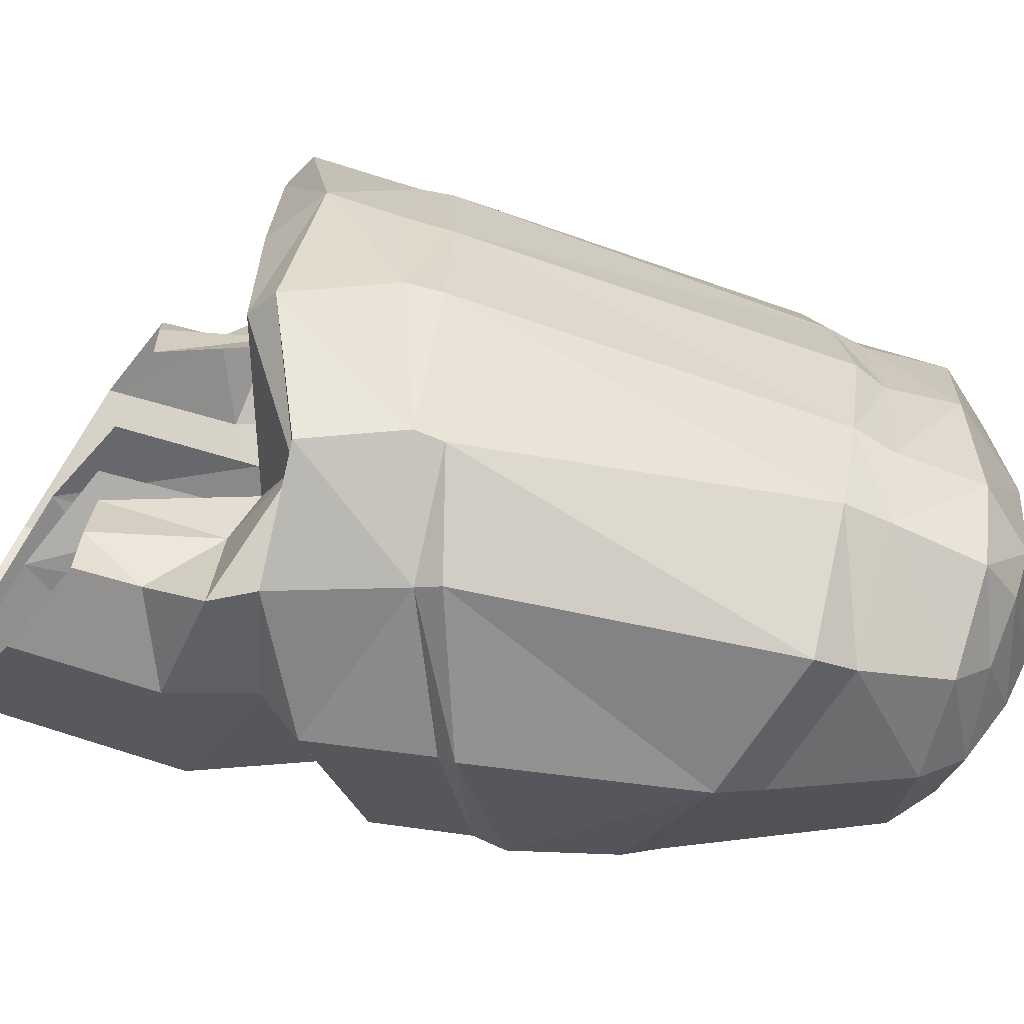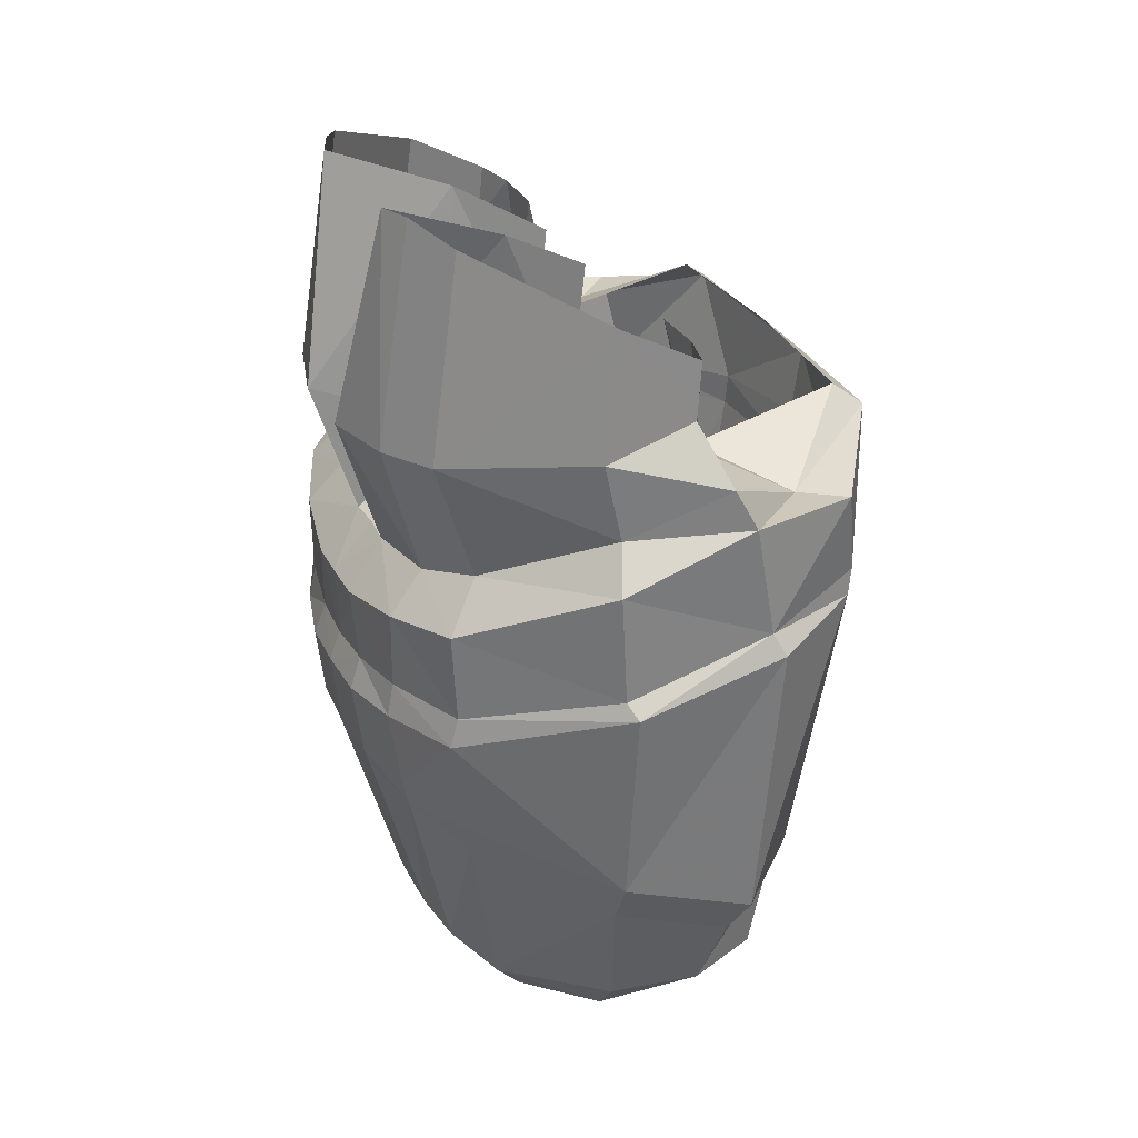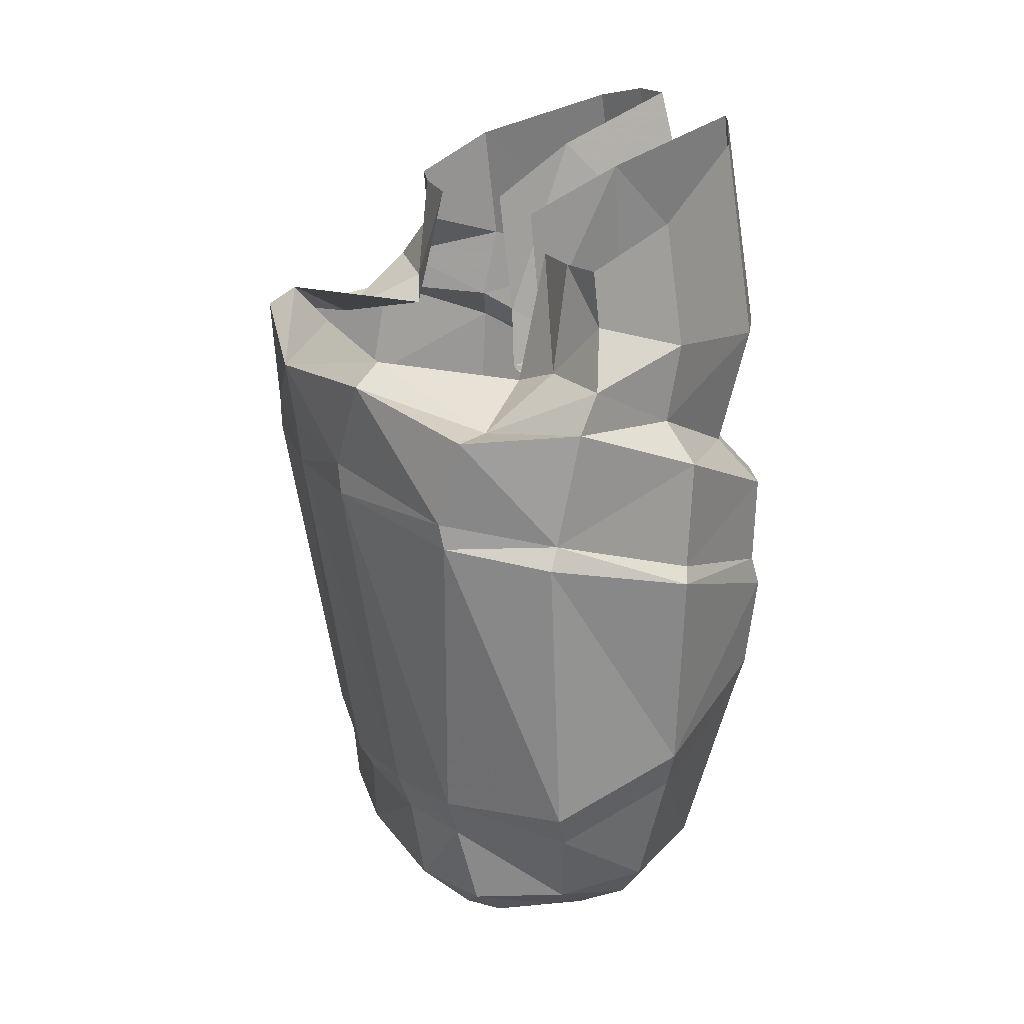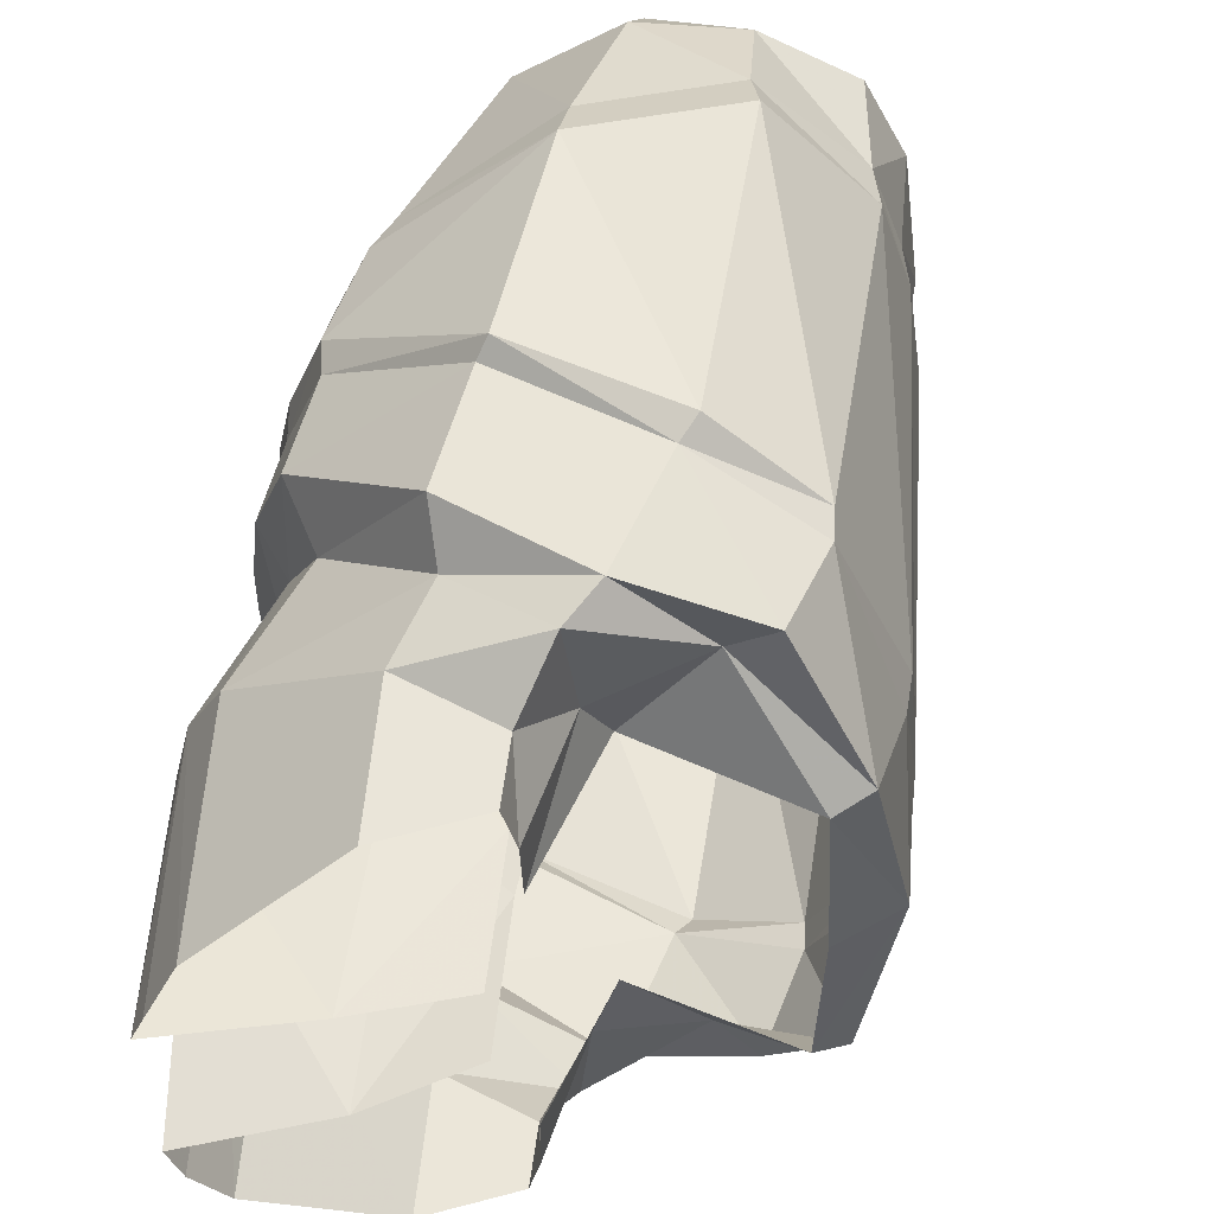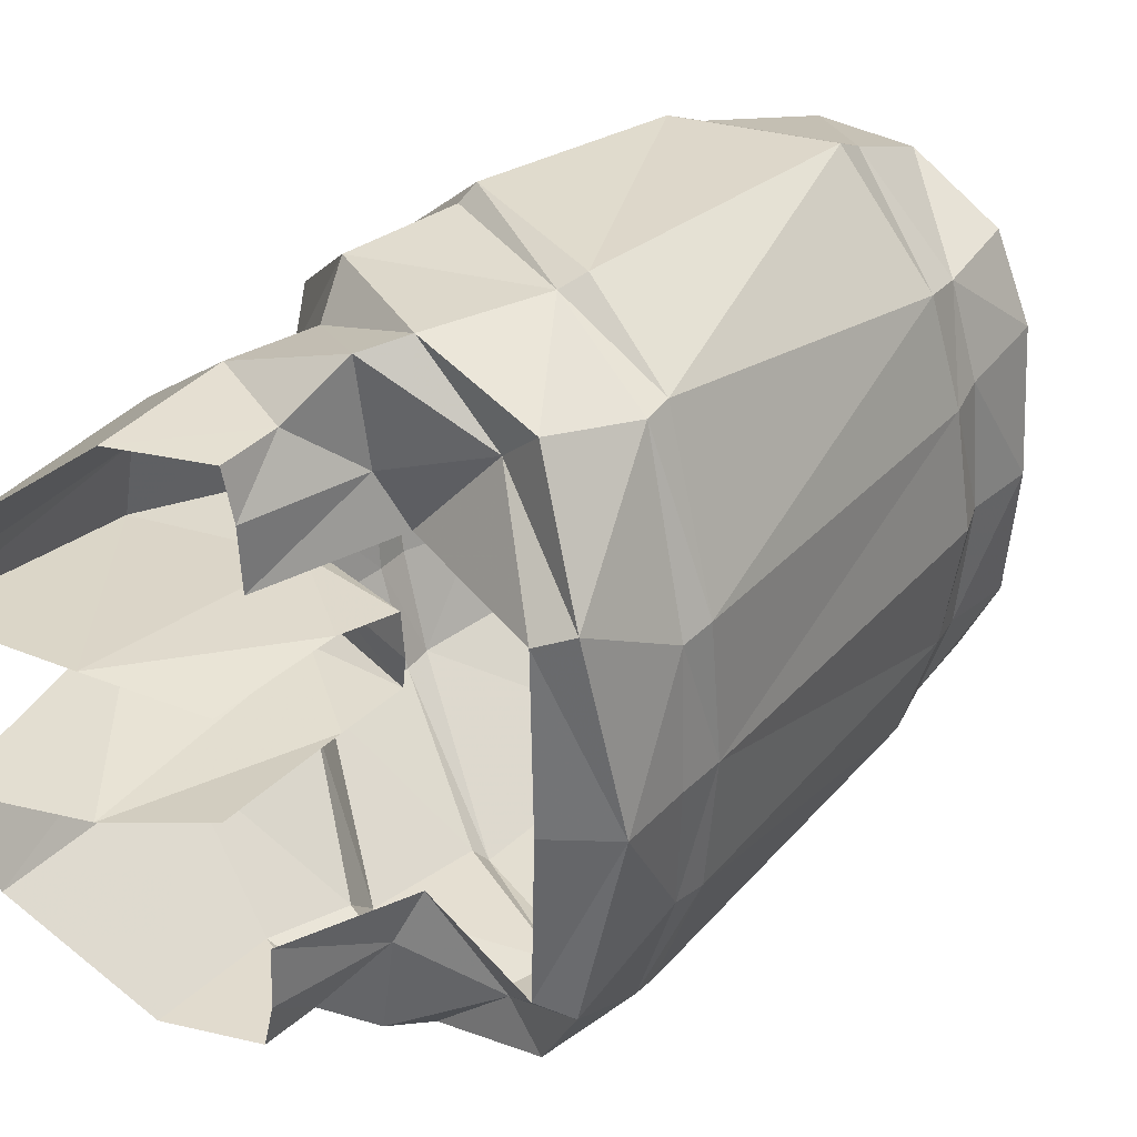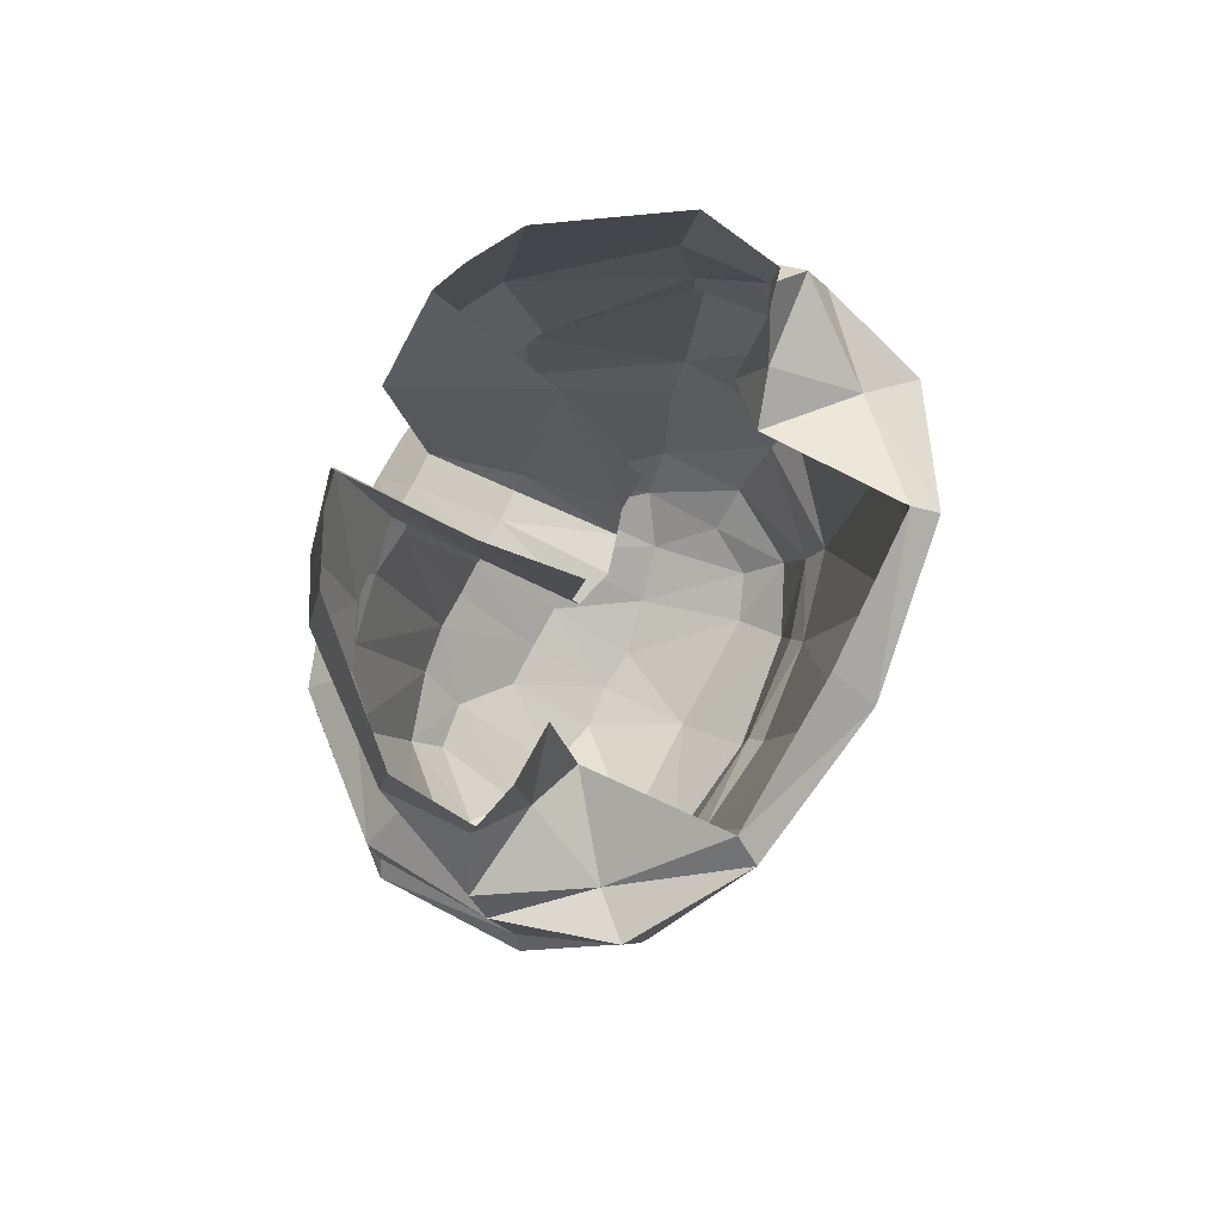
<metadata>
{"format":"obj","ext":"obj","renderer":"f3d","projection":"perspective","resolution":1024,"background":"white","views":[{"elev":-64.1,"azim":-99.6,"up":"+Z"},{"elev":30.7,"azim":158.3,"up":"+Y"},{"elev":19.1,"azim":-19.2,"up":"+Y"},{"elev":56.3,"azim":-167.0,"up":"+Z"},{"elev":37.4,"azim":-134.8,"up":"+Z"},{"elev":80.0,"azim":-150.9,"up":"+Y"}]}
</metadata>
<code>
o RFinger33
v -0.000947 -0.01227 0.009926
v -0.003914 -0.01264 0.006662
v -0.004628 -0.002301 0.008865
v -0.001572 -0.002821 0.01063
v 0.003269 -0.003901 0.01053
v 0.003373 -0.0106 0.009663
v 0.007553 -0.008963 0.006296
v 0.007823 -0.005835 0.00662
v 0.008845 -0.005998 0.003776
v 0.008533 -0.008502 0.003921
v 0.009309 -0.006063 0.001575
v 0.009023 -0.008489 0.001655
v 0.003464 -0.003457 0.01004
v 0.007538 -0.004869 0.006622
v 0.008603 -0.004922 0.003734
v 0.008914 -0.005045 0.001512
v -0.006791 -0.001634 0.004059
v -0.007175 -0.001629 5.4e-05
v -0.007342 -0.000194 8.9e-05
v -0.00685 -0.000604 0.003974
v -0.00478 -0.001465 0.008782
v -0.006656 0.002551 0.005869
v -0.004259 0.001407 0.009441
v -0.00125 -0.002126 0.0103
v -0.000552 0.001614 0.01051
v 0.003611 0.000104 0.0101
v 0.007652 -0.002014 0.006614
v 0.008613 -0.002399 0.003916
v 0.009021 -0.00279 0.001196
v 0.007445 -0.001101 0.00372
v 0.007766 -0.00126 0.000912
v 0.006473 -0.00057 0.005762
v 0.003087 0.001318 0.008932
v -0.002991 0.001312 0.008259
v 8.3e-05 0.002909 0.01028
v -0.004352 -0.01413 0.003562
v -0.004735 -0.01416 -0.000256
v -0.005254 -0.01322 -0.000226
v -0.004802 -0.01295 0.00346
v 0.003421 -0.01199 0.008945
v -0.000491 -0.01354 0.00916
v 0.007198 -0.01004 0.006206
v 0.008291 -0.009455 0.003719
v 0.008768 -0.009222 0.00132
v 0.006667 -0.01604 0.002525
v 0.006892 -0.01589 0.000792
v 0.005942 -0.01613 0.004972
v 0.002982 -0.01607 0.007679
v -6.7e-05 -0.01632 0.007862
v -0.002764 -0.0167 0.00637
v -0.003459 -0.01401 0.006313
v -0.005787 0.003231 0.005452
v -0.003988 -0.01672 0.003919
v 0.000668 0.004657 0.008874
v 0.003573 0.003825 0.008872
v 0.007596 0.003155 0.005611
v 0.00856 0.003096 0.003713
v 0.009114 0.003091 0.00123
v 0.003023 0.00788 0.008791
v 0.000483 0.006493 0.008835
v 0.006568 0.00973 0.005582
v 0.007345 0.01024 0.003799
v 0.007741 0.01024 0.002717
v 0.004524 0.001069 0.001293
v 0.003789 0.008643 0.002369
v 0.000899 0.006997 0.001666
v 0.001382 0.002774 0.001486
v 0.004665 0.000414 0.000877
v 0.001341 0.000744 0.001128
v 0.004571 0.000456 -0.000124
v 0.00769 -0.001209 -0.000218
v 0.000981 0.000954 -4.6e-05
v -0.000285 0.002805 0.007222
v -0.000877 0.002191 0.005532
v 0.000118 0.006465 0.007383
v 6.2e-05 0.006432 0.005449
v 0.003916 -0.01859 0.001081
v 0.006856 -0.01594 -0.000513
v 0.003908 -0.01858 -0.000513
v 0.000791 -0.01948 0.001074
v 0.000902 -0.01953 -0.000476
v -0.002311 -0.01823 0.003967
v -0.002321 -0.01858 -0.000395
v -0.001624 -0.01785 0.005524
v 5.6e-05 -0.01746 0.006446
v 0.002867 -0.01745 0.006418
v 0.004984 -0.0173 0.004509
v 0.005202 -0.0175 0.00283
v 0.001267 -0.01917 0.003024
v 0.001776 -0.01849 0.004941
v -0.007671 0.001952 0.00014
v -0.006098 0.003427 0.000142
v -0.004618 -0.01634 -0.000304
v 0.009021 -0.002736 -0.000275
v 0.008969 -0.005045 -0.000323
v 0.009347 -0.005987 -0.00035
v 0.009083 -0.008426 -0.000396
v 0.008635 -0.009454 -0.00041
v -0.004963 -0.001926 -0.008866
v -0.004175 -0.01235 -0.007131
v -0.001333 -0.01184 -0.01048
v -0.001977 -0.00237 -0.01077
v 0.002863 -0.003449 -0.01089
v 0.002994 -0.01018 -0.01031
v 0.007302 -0.008681 -0.007043
v 0.00756 -0.005544 -0.007245
v 0.008689 -0.005824 -0.004451
v 0.00837 -0.00832 -0.004689
v 0.008946 -0.008402 -0.002445
v 0.009236 -0.005981 -0.002274
v 0.003077 -0.003026 -0.01039
v 0.007276 -0.004578 -0.007195
v 0.008449 -0.004751 -0.004354
v 0.008845 -0.004967 -0.002152
v -0.006942 -0.001464 -0.003957
v -0.006997 -0.000439 -0.003828
v -0.005112 -0.001095 -0.008742
v -0.004613 0.001804 -0.009299
v -0.006873 0.002792 -0.005593
v -0.001643 -0.001688 -0.01042
v -0.00095 0.002058 -0.0105
v 0.003225 0.000535 -0.0103
v 0.007393 -0.001725 -0.007071
v 0.008455 -0.002222 -0.004431
v 0.008965 -0.002727 -0.001747
v 0.007723 -0.001213 -0.00135
v 0.007296 -0.000934 -0.004135
v 0.006249 -0.000319 -0.006114
v 0.002747 0.001698 -0.009071
v -0.003301 0.001658 -0.00817
v -0.000306 0.003342 -0.01023
v -0.004497 -0.01397 -0.004081
v -0.004942 -0.0128 -0.003912
v -0.00085 -0.01314 -0.009791
v 0.003068 -0.0116 -0.009659
v 0.006948 -0.009761 -0.006985
v 0.008135 -0.009281 -0.004519
v 0.008703 -0.009149 -0.002132
v 0.006551 -0.01591 -0.003544
v 0.006843 -0.01584 -0.001815
v 0.005734 -0.0159 -0.005962
v 0.002674 -0.01573 -0.008551
v -0.00038 -0.01597 -0.008628
v -0.003709 -0.01373 -0.006857
v -0.003018 -0.01641 -0.007052
v -0.005988 0.003455 -0.005181
v -0.004147 -0.01654 -0.00456
v 0.003236 0.004201 -0.008925
v 0.000334 0.005029 -0.008781
v 0.007379 0.003396 -0.00585
v 0.008414 0.003259 -0.003993
v 0.009061 0.003149 -0.001534
v 0.002693 0.008249 -0.008652
v 0.000151 0.006862 -0.008659
v 0.006358 0.009964 -0.005503
v 0.007203 0.0104 -0.003732
v 0.007638 0.01036 -0.002666
v 0.004471 0.001128 -0.00151
v 0.003702 0.00874 -0.002236
v 0.001324 0.002837 -0.001511
v 0.000839 0.007063 -0.001495
v 0.004627 0.000457 -0.001128
v 0.001295 0.000794 -0.001238
v -0.000558 0.003109 -0.007175
v -0.001085 0.002424 -0.005491
v -0.000158 0.006773 -0.007196
v -0.000141 0.006659 -0.005264
v 0.003856 -0.01852 -0.002105
v 0.000733 -0.01942 -0.002018
v -0.002476 -0.01804 -0.004734
v -0.001847 -0.0176 -0.0063
v -0.000203 -0.01717 -0.007268
v 0.002606 -0.01716 -0.007346
v 0.004795 -0.01709 -0.005514
v 0.005076 -0.01736 -0.003854
v 0.001134 -0.01902 -0.00397
v 0.001571 -0.01826 -0.005873
f 79 78 46
f 81 79 77
f 83 81 80
f 82 84 50
f 85 49 50
f 86 48 49
f 86 87 47
f 47 87 88
f 46 45 88
f 77 88 89
f 89 84 82
f 90 89 88
f 84 89 90
f 90 87 86
f 83 82 53
f 79 168 140
f 81 169 168
f 83 170 169
f 170 147 145
f 145 143 172
f 173 172 143
f 141 174 173
f 141 139 175
f 140 168 175
f 168 169 176
f 170 171 176
f 177 174 175
f 171 172 177
f 177 172 173
f 83 93 147
f 77 79 46
f 80 81 77
f 82 83 80
f 53 82 50
f 84 85 50
f 85 86 49
f 48 86 47
f 45 47 88
f 77 46 88
f 80 77 89
f 80 89 82
f 87 90 88
f 85 84 90
f 85 90 86
f 93 83 53
f 78 79 140
f 79 81 168
f 81 83 169
f 171 170 145
f 171 145 172
f 142 173 143
f 142 141 173
f 174 141 175
f 139 140 175
f 175 168 176
f 169 170 176
f 176 177 175
f 176 171 177
f 174 177 173
f 170 83 147
f 1 4 3
f 6 5 4
f 8 5 6
f 10 9 8
f 9 10 12
f 14 13 5
f 15 14 8
f 9 11 16
f 20 19 18
f 17 3 21
f 21 23 22
f 24 4 5
f 26 25 24
f 13 14 27
f 14 15 28
f 29 28 15
f 28 29 31
f 27 28 30
f 26 27 32
f 25 35 34
f 25 26 33
f 39 38 37
f 40 6 1
f 6 40 42
f 7 42 43
f 43 44 12
f 46 44 43
f 45 43 42
f 40 48 47
f 48 40 41
f 49 41 51
f 2 3 17
f 3 4 24
f 24 25 23
f 34 52 22
f 2 51 41
f 51 36 53
f 35 33 55
f 56 55 33
f 56 32 30
f 58 57 30
f 59 60 54
f 56 61 59
f 57 62 61
f 57 58 63
f 65 63 58
f 65 64 67
f 64 58 31
f 64 68 69
f 71 70 68
f 69 68 70
f 35 54 73
f 34 73 74
f 75 73 54
f 73 75 76
f 39 36 51
f 39 17 18
f 20 22 91
f 91 22 52
f 93 53 36
f 31 29 94
f 29 16 95
f 16 11 96
f 11 12 97
f 97 12 44
f 98 44 46
f 99 102 101
f 104 101 102
f 106 105 104
f 108 105 106
f 107 110 109
f 112 106 103
f 113 107 106
f 107 113 114
f 116 115 18
f 115 116 117
f 117 116 119
f 103 102 120
f 122 111 120
f 111 122 123
f 112 123 124
f 125 114 113
f 124 127 126
f 123 128 127
f 122 129 128
f 130 131 121
f 129 122 121
f 133 132 37
f 101 104 135
f 104 105 136
f 105 108 137
f 109 138 137
f 140 139 137
f 139 141 136
f 135 136 141
f 142 143 134
f 143 145 144
f 115 99 100
f 99 117 120
f 120 117 118
f 130 118 119
f 134 144 100
f 147 132 144
f 131 149 148
f 150 128 129
f 150 151 127
f 152 126 127
f 149 154 153
f 150 148 153
f 151 150 155
f 151 156 157
f 159 158 152
f 159 161 160
f 158 162 126
f 158 160 163
f 71 126 162
f 163 72 70
f 131 130 164
f 130 146 165
f 166 154 149
f 164 165 167
f 144 132 133
f 133 38 18
f 116 19 91
f 91 92 146
f 93 37 132
f 126 71 94
f 125 94 95
f 114 95 96
f 110 96 97
f 97 98 138
f 98 78 140
f 2 1 3
f 1 6 4
f 7 8 6
f 7 10 8
f 11 9 12
f 8 14 5
f 9 15 8
f 15 9 16
f 17 20 18
f 20 17 21
f 20 21 22
f 13 24 5
f 13 26 24
f 26 13 27
f 27 14 28
f 16 29 15
f 30 28 31
f 32 27 30
f 33 26 32
f 23 25 34
f 35 25 33
f 36 39 37
f 41 40 1
f 7 6 42
f 10 7 43
f 10 43 12
f 45 46 43
f 47 45 42
f 42 40 47
f 49 48 41
f 50 49 51
f 39 2 17
f 21 3 24
f 21 24 23
f 23 34 22
f 1 2 41
f 50 51 53
f 54 35 55
f 32 56 33
f 57 56 30
f 31 58 30
f 55 59 54
f 55 56 59
f 56 57 61
f 62 57 63
f 64 65 58
f 66 65 67
f 68 64 31
f 67 64 69
f 31 71 68
f 72 69 70
f 34 35 73
f 52 34 74
f 60 75 54
f 74 73 76
f 2 39 51
f 38 39 18
f 19 20 91
f 92 91 52
f 37 93 36
f 71 31 94
f 94 29 95
f 95 16 96
f 96 11 97
f 98 97 44
f 78 98 46
f 100 99 101
f 103 104 102
f 103 106 104
f 107 108 106
f 108 107 109
f 111 112 103
f 112 113 106
f 110 107 114
f 19 116 18
f 99 115 117
f 118 117 119
f 111 103 120
f 121 122 120
f 112 111 123
f 113 112 124
f 124 125 113
f 125 124 126
f 124 123 127
f 123 122 128
f 118 130 121
f 131 129 121
f 38 133 37
f 134 101 135
f 135 104 136
f 136 105 137
f 108 109 137
f 138 140 137
f 137 139 136
f 142 135 141
f 135 142 134
f 134 143 144
f 133 115 100
f 102 99 120
f 121 120 118
f 146 130 119
f 101 134 100
f 145 147 144
f 129 131 148
f 148 150 129
f 128 150 127
f 151 152 127
f 148 149 153
f 155 150 153
f 156 151 155
f 152 151 157
f 157 159 152
f 158 159 160
f 152 158 126
f 162 158 163
f 70 71 162
f 162 163 70
f 149 131 164
f 164 130 165
f 164 166 149
f 166 164 167
f 100 144 133
f 115 133 18
f 119 116 91
f 119 91 146
f 147 93 132
f 125 126 94
f 114 125 95
f 110 114 96
f 109 110 97
f 109 97 138
f 138 98 140

</code>
